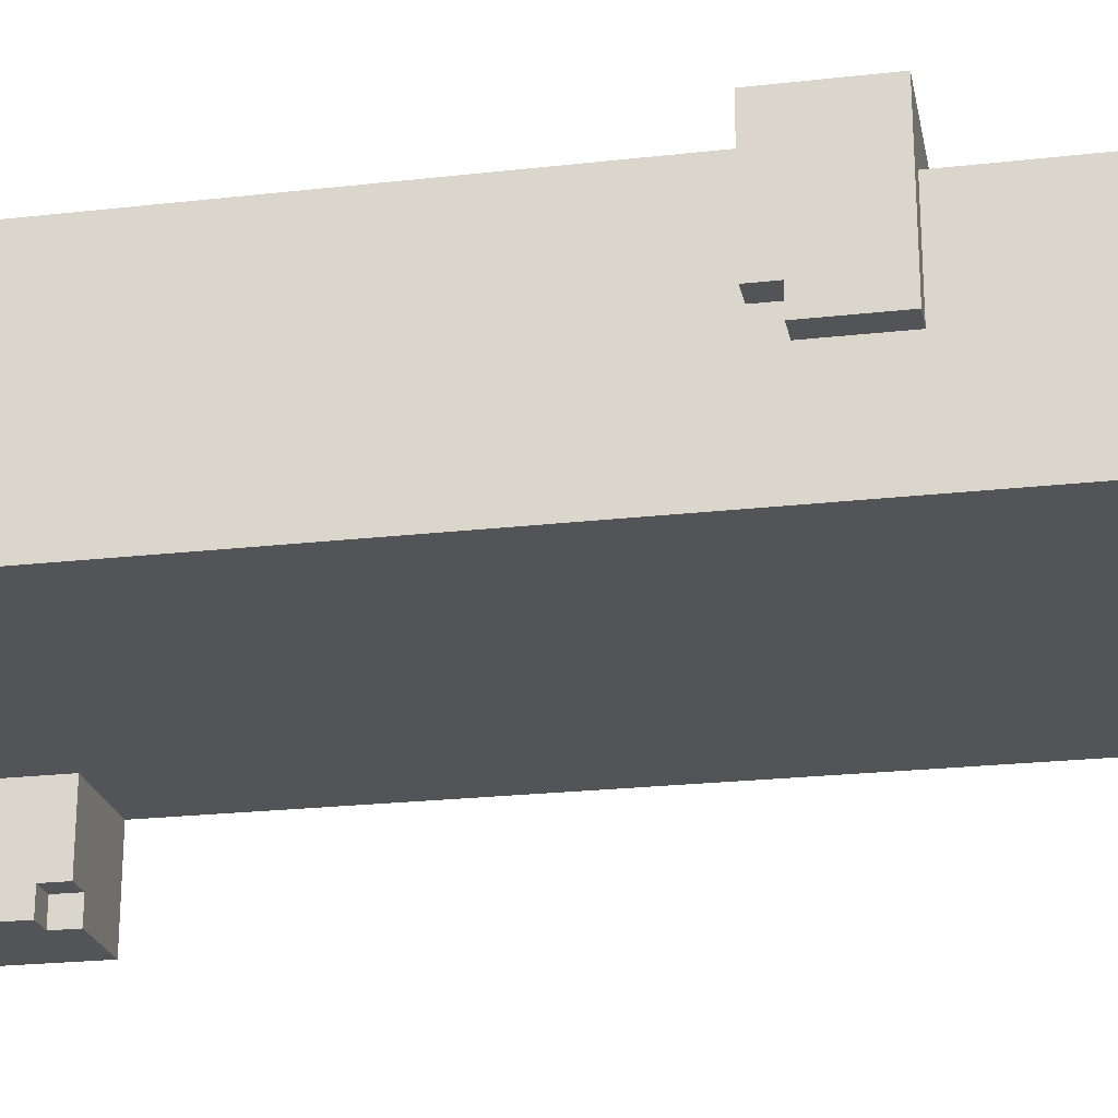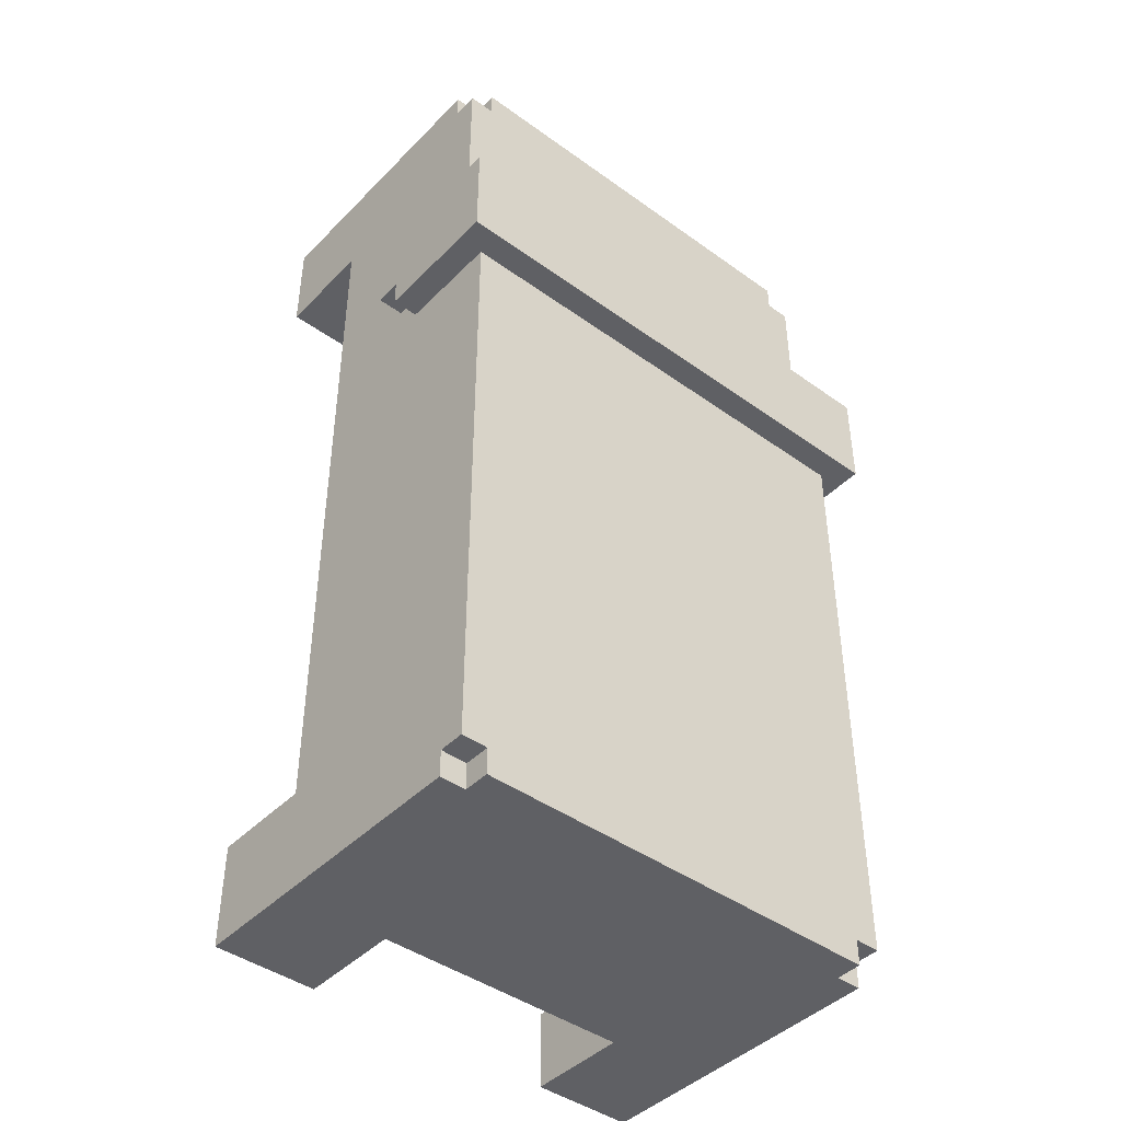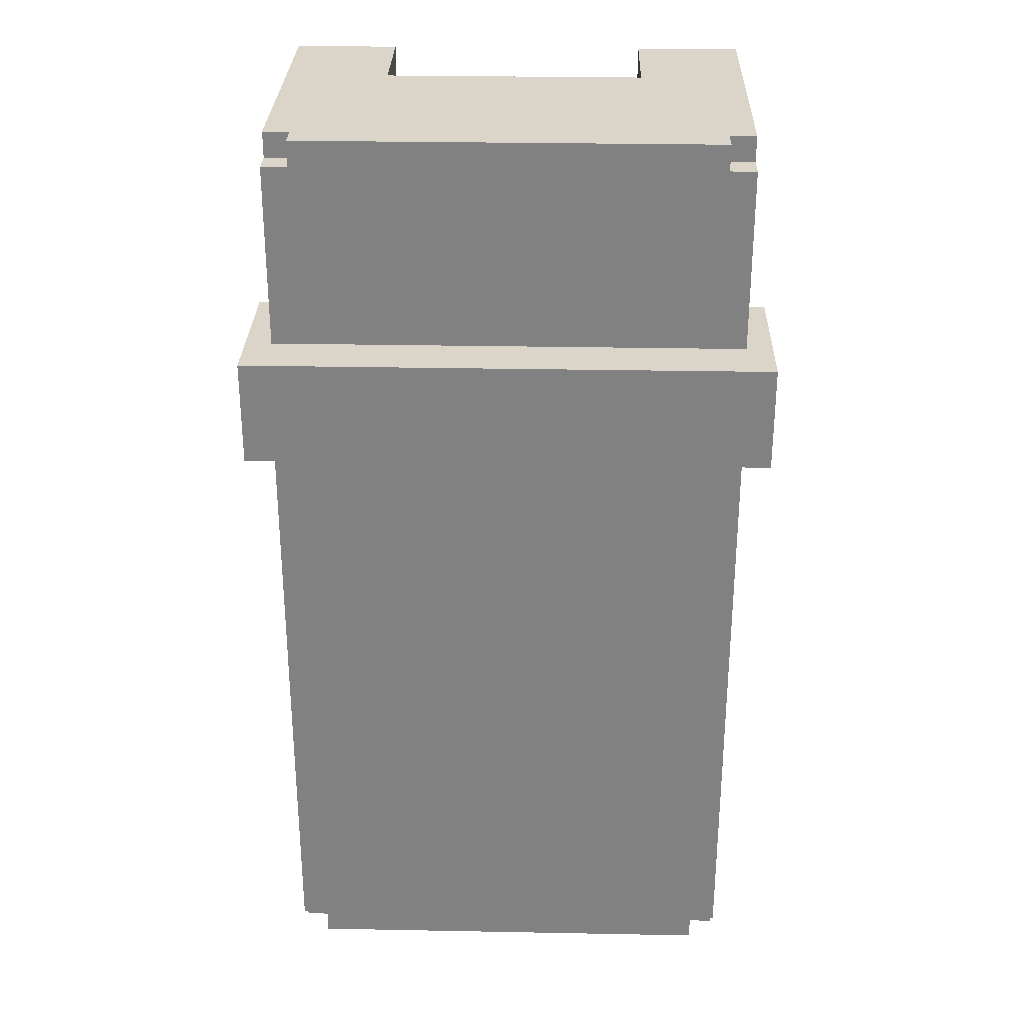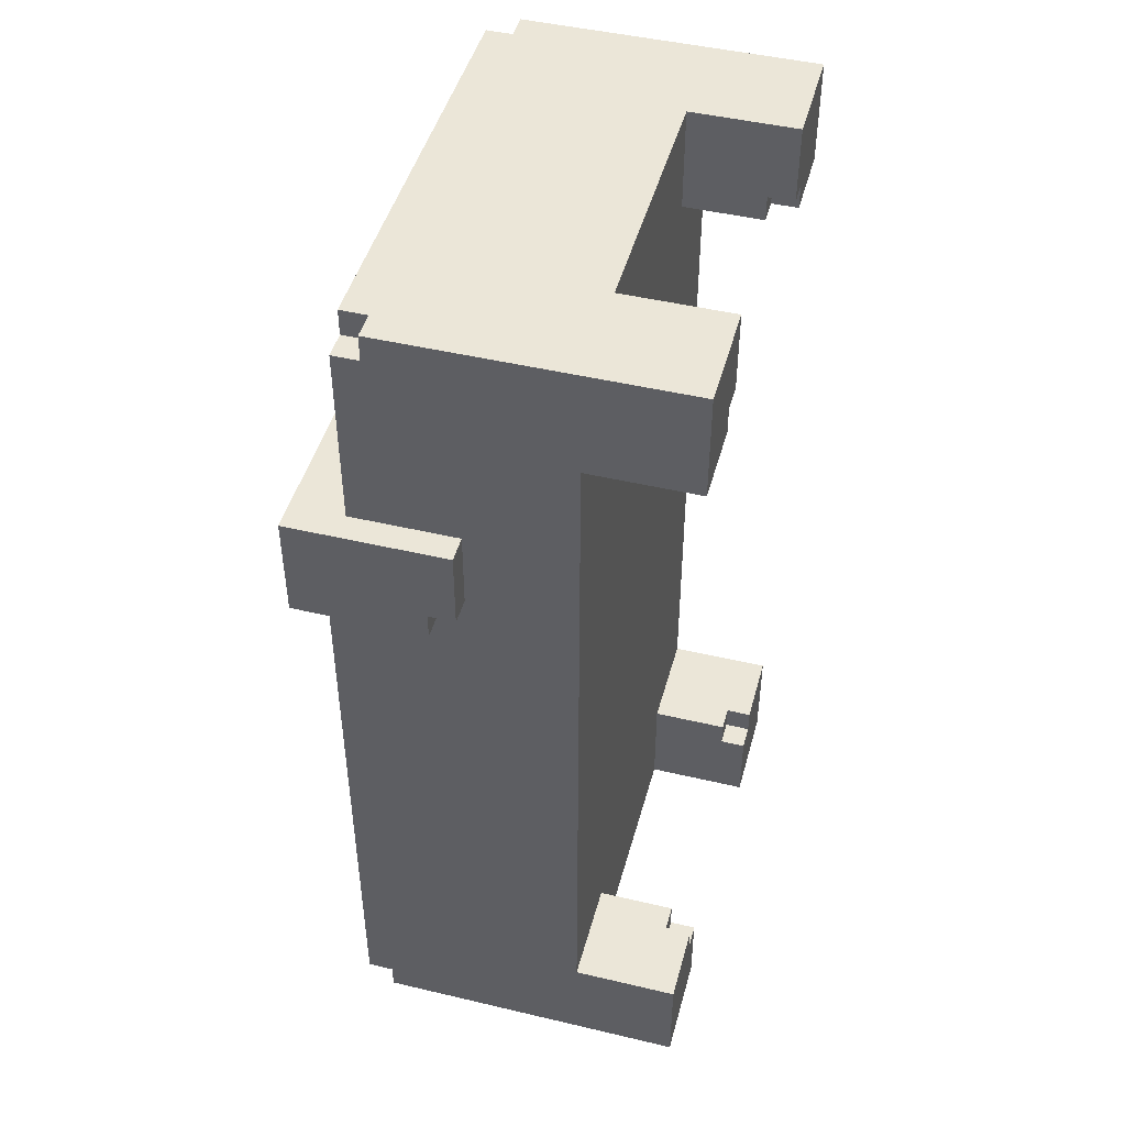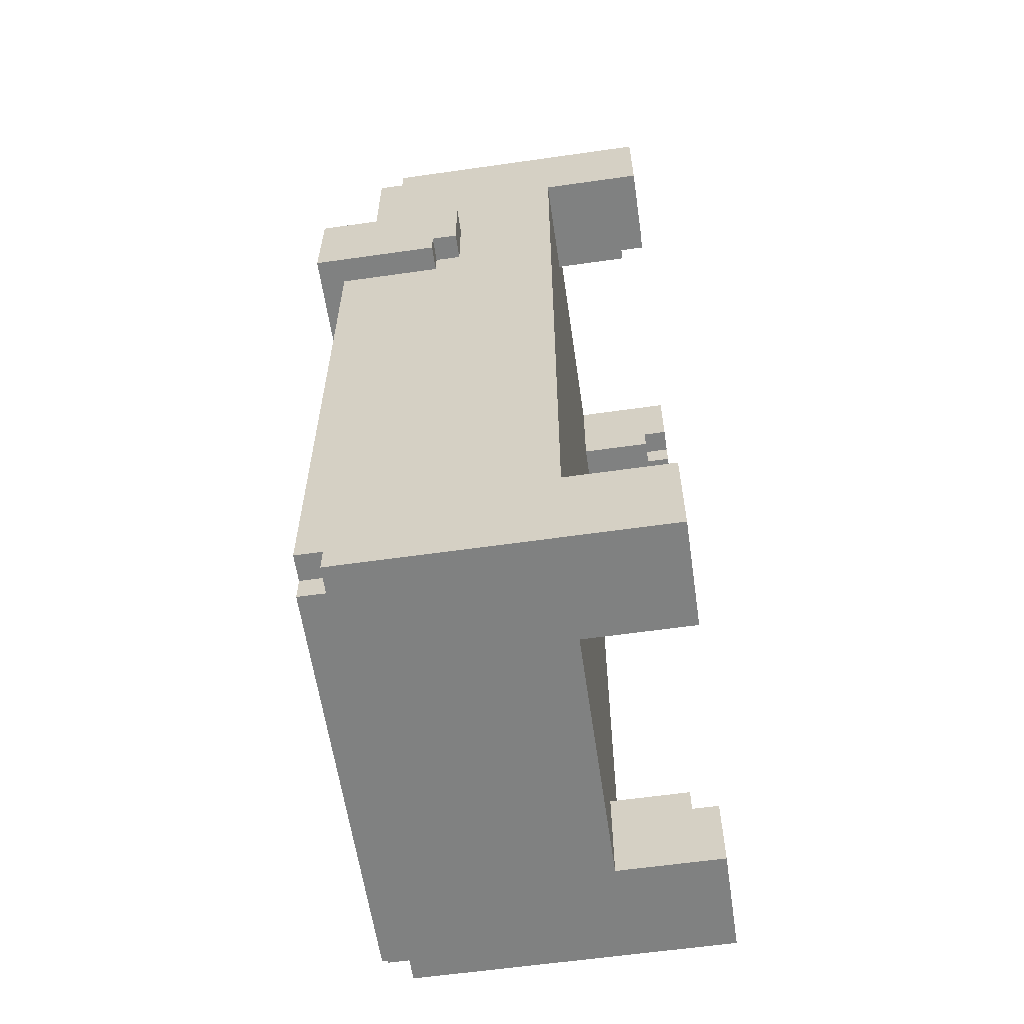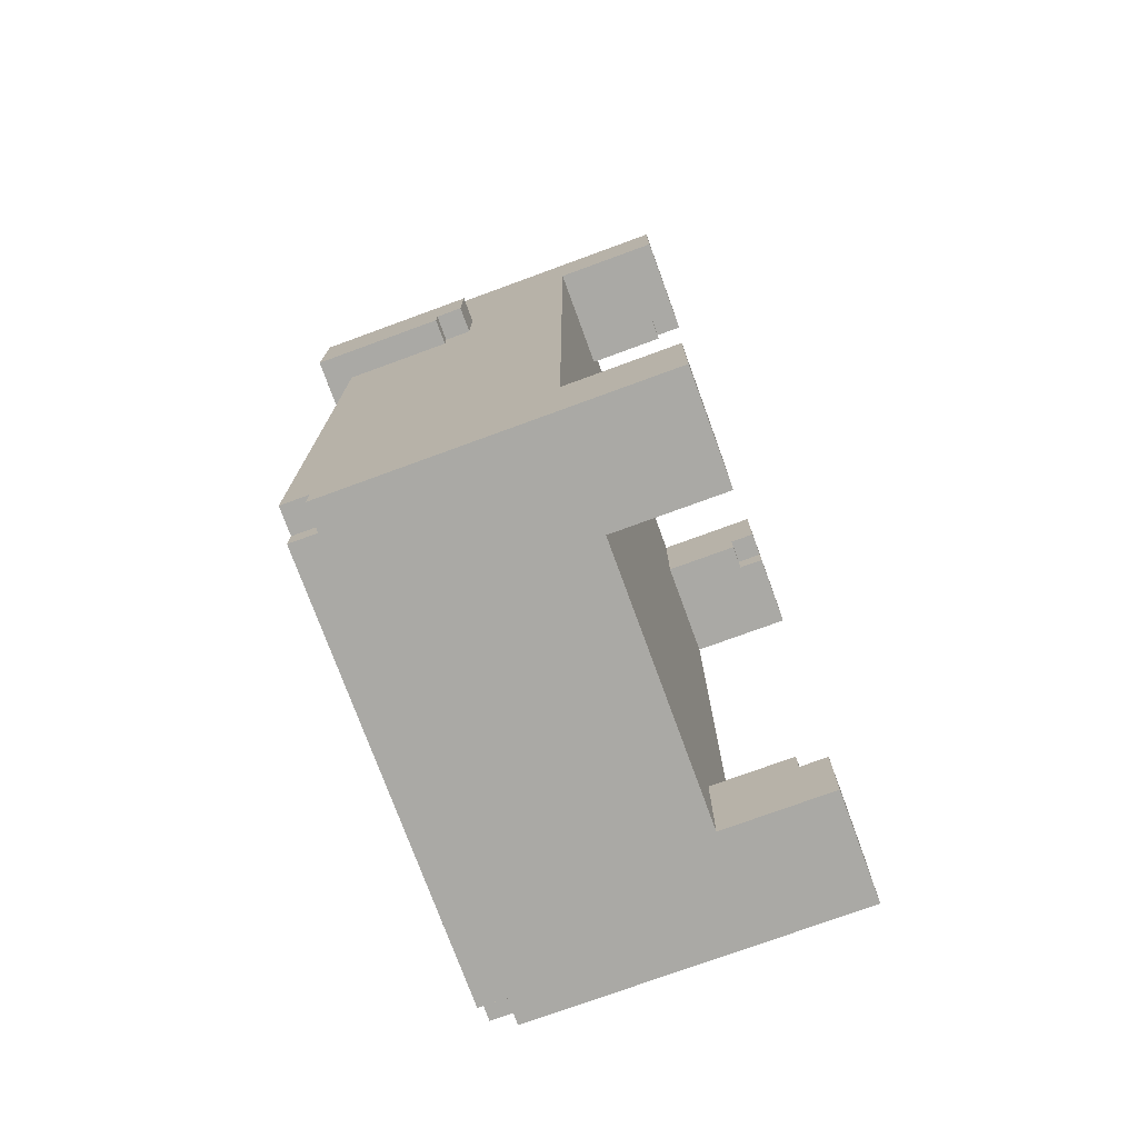
<metadata>
{"format":"obj","ext":"obj","renderer":"f3d","projection":"perspective","resolution":1024,"background":"white","views":[{"elev":-22.8,"azim":-79.0,"up":"+Y"},{"elev":-43.4,"azim":139.6,"up":"+Z"},{"elev":29.3,"azim":-178.4,"up":"+Z"},{"elev":46.4,"azim":-74.9,"up":"+Z"},{"elev":-60.3,"azim":-81.7,"up":"+Z"},{"elev":-75.4,"azim":-69.9,"up":"+Z"}]}
</metadata>
<code>
g bed cyan
v -10 8 10
v -10 8 7
v -10 9 7
v -10 9 6
v -10 14 10
v -10 14 6
v -9 0 18
v -9 0 14
v -9 0 -14
v -9 0 -18
v -9 4 14
v -9 4 -14
v -9 8 18
v -9 8 10
v -9 8 7
v -9 8 -18
v -9 9 7
v -9 9 6
v -9 11 18
v -9 11 17
v -9 12 17
v -9 12 10
v -9 12 -17
v -9 12 -18
v -9 13 6
v -9 13 -17
v -8 11 18
v -8 11 17
v -8 12 18
v -8 12 17
v -8 12 -17
v -8 12 -18
v -8 13 -17
v -8 13 -18
v 5 0 18
v 5 0 15
v 5 0 -15
v 5 0 -18
v 5 1 15
v 5 1 14
v 5 1 -14
v 5 1 -15
v 5 4 18
v 5 4 14
v 5 4 -14
v 5 4 -18
v 6 0 15
v 6 0 14
v 6 0 -14
v 6 0 -15
v 6 1 15
v 6 1 14
v 6 1 -14
v 6 1 -15
v -6 0 15
v -6 0 14
v -6 0 -14
v -6 0 -15
v -6 1 15
v -6 1 14
v -6 1 -14
v -6 1 -15
v -5 0 18
v -5 0 15
v -5 0 -15
v -5 0 -18
v -5 1 15
v -5 1 14
v -5 1 -14
v -5 1 -15
v -5 4 18
v -5 4 14
v -5 4 -14
v -5 4 -18
v 8 11 18
v 8 11 17
v 8 12 18
v 8 12 17
v 8 12 -17
v 8 12 -18
v 8 13 -17
v 8 13 -18
v 9 0 18
v 9 0 14
v 9 0 -14
v 9 0 -18
v 9 4 14
v 9 4 -14
v 9 8 18
v 9 8 10
v 9 8 7
v 9 8 -18
v 9 9 7
v 9 9 6
v 9 11 18
v 9 11 17
v 9 12 17
v 9 12 10
v 9 12 -17
v 9 12 -18
v 9 13 6
v 9 13 -17
v 10 8 10
v 10 8 7
v 10 9 7
v 10 9 6
v 10 14 10
v 10 14 6
v -9 0 18
v -9 8 18
v -9 11 18
v -8 11 18
v -8 12 18
v -5 0 18
v -5 4 18
v 5 0 18
v 5 4 18
v 8 11 18
v 8 12 18
v 9 0 18
v 9 8 18
v 9 11 18
v -9 11 17
v -9 12 17
v -8 11 17
v -8 12 17
v 8 11 17
v 8 12 17
v 9 11 17
v 9 12 17
v -10 8 10
v -10 14 10
v -9 8 10
v -9 12 10
v 9 8 10
v 9 12 10
v 10 8 10
v 10 14 10
v -9 0 -14
v -9 4 -14
v -6 0 -14
v -6 1 -14
v -5 1 -14
v -5 4 -14
v 5 1 -14
v 5 4 -14
v 6 0 -14
v 6 1 -14
v 9 0 -14
v 9 4 -14
v -6 0 -15
v -6 1 -15
v -5 0 -15
v -5 1 -15
v 5 0 -15
v 5 1 -15
v 6 0 -15
v 6 1 -15
v -6 0 15
v -6 1 15
v -5 0 15
v -5 1 15
v 5 0 15
v 5 1 15
v 6 0 15
v 6 1 15
v -9 0 14
v -9 4 14
v -6 0 14
v -6 1 14
v -5 1 14
v -5 4 14
v 5 1 14
v 5 4 14
v 6 0 14
v 6 1 14
v 9 0 14
v 9 4 14
v -10 8 7
v -10 9 7
v -9 8 7
v -9 9 7
v 9 8 7
v 9 9 7
v 10 8 7
v 10 9 7
v -10 9 6
v -10 14 6
v -9 9 6
v -9 13 6
v 9 9 6
v 9 13 6
v 10 9 6
v 10 14 6
v -9 12 -17
v -9 13 -17
v -8 12 -17
v -8 13 -17
v 8 12 -17
v 8 13 -17
v 9 12 -17
v 9 13 -17
v -9 0 -18
v -9 8 -18
v -9 12 -18
v -8 12 -18
v -8 13 -18
v -5 0 -18
v -5 4 -18
v 5 0 -18
v 5 4 -18
v 8 12 -18
v 8 13 -18
v 9 0 -18
v 9 8 -18
v 9 12 -18
v -9 0 18
v -5 0 18
v 5 0 18
v 9 0 18
v -6 0 15
v -5 0 15
v 5 0 15
v 6 0 15
v -9 0 14
v -6 0 14
v 6 0 14
v 9 0 14
v -9 0 -14
v -6 0 -14
v 6 0 -14
v 9 0 -14
v -6 0 -15
v -5 0 -15
v 5 0 -15
v 6 0 -15
v -9 0 -18
v -5 0 -18
v 5 0 -18
v 9 0 -18
v -6 1 15
v -5 1 15
v 5 1 15
v 6 1 15
v -6 1 14
v -5 1 14
v 5 1 14
v 6 1 14
v -6 1 -14
v -5 1 -14
v 5 1 -14
v 6 1 -14
v -6 1 -15
v -5 1 -15
v 5 1 -15
v 6 1 -15
v -5 4 18
v 5 4 18
v -9 4 14
v -5 4 14
v 5 4 14
v 9 4 14
v -9 4 -14
v -5 4 -14
v 5 4 -14
v 9 4 -14
v -5 4 -18
v 5 4 -18
v -10 8 10
v -9 8 10
v 9 8 10
v 10 8 10
v -10 8 7
v -9 8 7
v 9 8 7
v 10 8 7
v -10 9 7
v -9 9 7
v 9 9 7
v 10 9 7
v -10 9 6
v -9 9 6
v 9 9 6
v 10 9 6
v -9 11 18
v -8 11 18
v 8 11 18
v 9 11 18
v -9 11 17
v -8 11 17
v 8 11 17
v 9 11 17
v -8 12 18
v 8 12 18
v -9 12 17
v -8 12 17
v 8 12 17
v 9 12 17
v -9 12 10
v 9 12 10
v -9 12 -17
v -8 12 -17
v 8 12 -17
v 9 12 -17
v -9 12 -18
v -8 12 -18
v 8 12 -18
v 9 12 -18
v -9 13 6
v 9 13 6
v -9 13 -17
v -8 13 -17
v 8 13 -17
v 9 13 -17
v -8 13 -18
v 8 13 -18
v -10 14 10
v 10 14 10
v -10 14 6
v 10 14 6
f 3 2 1
f 5 3 1
f 5 4 3
f 6 4 5
f 11 8 7
f 12 10 9
f 13 11 7
f 13 12 11
f 14 12 13
f 15 12 14
f 16 10 12
f 16 12 15
f 17 16 15
f 18 16 17
f 19 14 13
f 20 14 19
f 21 14 20
f 22 14 21
f 23 16 18
f 24 16 23
f 25 23 18
f 26 23 25
f 29 28 27
f 30 28 29
f 33 32 31
f 34 32 33
f 39 36 35
f 42 38 37
f 43 40 39
f 43 39 35
f 44 40 43
f 45 42 41
f 46 38 42
f 46 42 45
f 51 48 47
f 52 48 51
f 53 50 49
f 54 50 53
f 55 56 59
f 59 56 60
f 57 58 61
f 61 58 62
f 63 64 67
f 65 66 70
f 67 68 71
f 63 67 71
f 71 68 72
f 69 70 73
f 70 66 74
f 73 70 74
f 75 76 77
f 77 76 78
f 79 80 81
f 81 80 82
f 83 84 87
f 85 86 88
f 83 87 89
f 87 88 89
f 89 88 90
f 90 88 91
f 88 86 92
f 91 88 92
f 91 92 93
f 93 92 94
f 89 90 95
f 95 90 96
f 96 90 97
f 97 90 98
f 94 92 99
f 99 92 100
f 94 99 101
f 101 99 102
f 103 104 105
f 103 105 107
f 105 106 107
f 107 106 108
f 112 111 110
f 114 110 109
f 115 110 114
f 117 110 115
f 118 113 112
f 118 112 110
f 119 113 118
f 120 117 116
f 121 110 117
f 121 117 120
f 121 118 110
f 122 118 121
f 125 124 123
f 126 124 125
f 129 128 127
f 130 128 129
f 133 132 131
f 134 132 133
f 136 132 134
f 137 136 135
f 138 132 136
f 138 136 137
f 141 140 139
f 142 140 141
f 143 140 142
f 144 140 143
f 148 146 145
f 149 148 147
f 150 146 148
f 150 148 149
f 153 152 151
f 154 152 153
f 157 156 155
f 158 156 157
f 159 160 161
f 161 160 162
f 163 164 165
f 165 164 166
f 167 168 169
f 169 168 170
f 170 168 171
f 171 168 172
f 173 174 176
f 175 176 177
f 176 174 178
f 177 176 178
f 179 180 181
f 181 180 182
f 183 184 185
f 185 184 186
f 187 188 189
f 189 188 190
f 190 188 192
f 191 192 193
f 192 188 194
f 193 192 194
f 195 196 197
f 197 196 198
f 199 200 201
f 201 200 202
f 204 205 206
f 203 204 208
f 208 204 209
f 209 204 211
f 206 207 212
f 204 206 212
f 212 207 213
f 210 211 214
f 211 204 215
f 214 211 215
f 204 212 215
f 215 212 216
f 221 218 217
f 222 218 221
f 223 220 219
f 224 220 223
f 225 221 217
f 226 221 225
f 227 220 224
f 228 220 227
f 233 230 229
f 236 232 231
f 237 234 233
f 237 233 229
f 238 234 237
f 239 236 235
f 240 232 236
f 240 236 239
f 245 242 241
f 246 242 245
f 247 244 243
f 248 244 247
f 253 250 249
f 254 250 253
f 255 252 251
f 256 252 255
f 260 258 257
f 261 258 260
f 263 260 259
f 263 262 261
f 263 261 260
f 264 262 263
f 265 262 264
f 266 262 265
f 267 265 264
f 268 265 267
f 273 270 269
f 274 270 273
f 275 272 271
f 276 272 275
f 281 278 277
f 282 278 281
f 283 280 279
f 284 280 283
f 285 286 289
f 289 286 290
f 287 288 291
f 291 288 292
f 293 294 296
f 296 294 297
f 295 296 299
f 297 298 299
f 296 297 299
f 299 298 300
f 301 302 305
f 305 302 306
f 303 304 307
f 307 304 308
f 309 310 311
f 311 310 312
f 312 310 313
f 313 310 314
f 312 313 315
f 315 313 316
f 317 318 319
f 319 318 320

</code>
